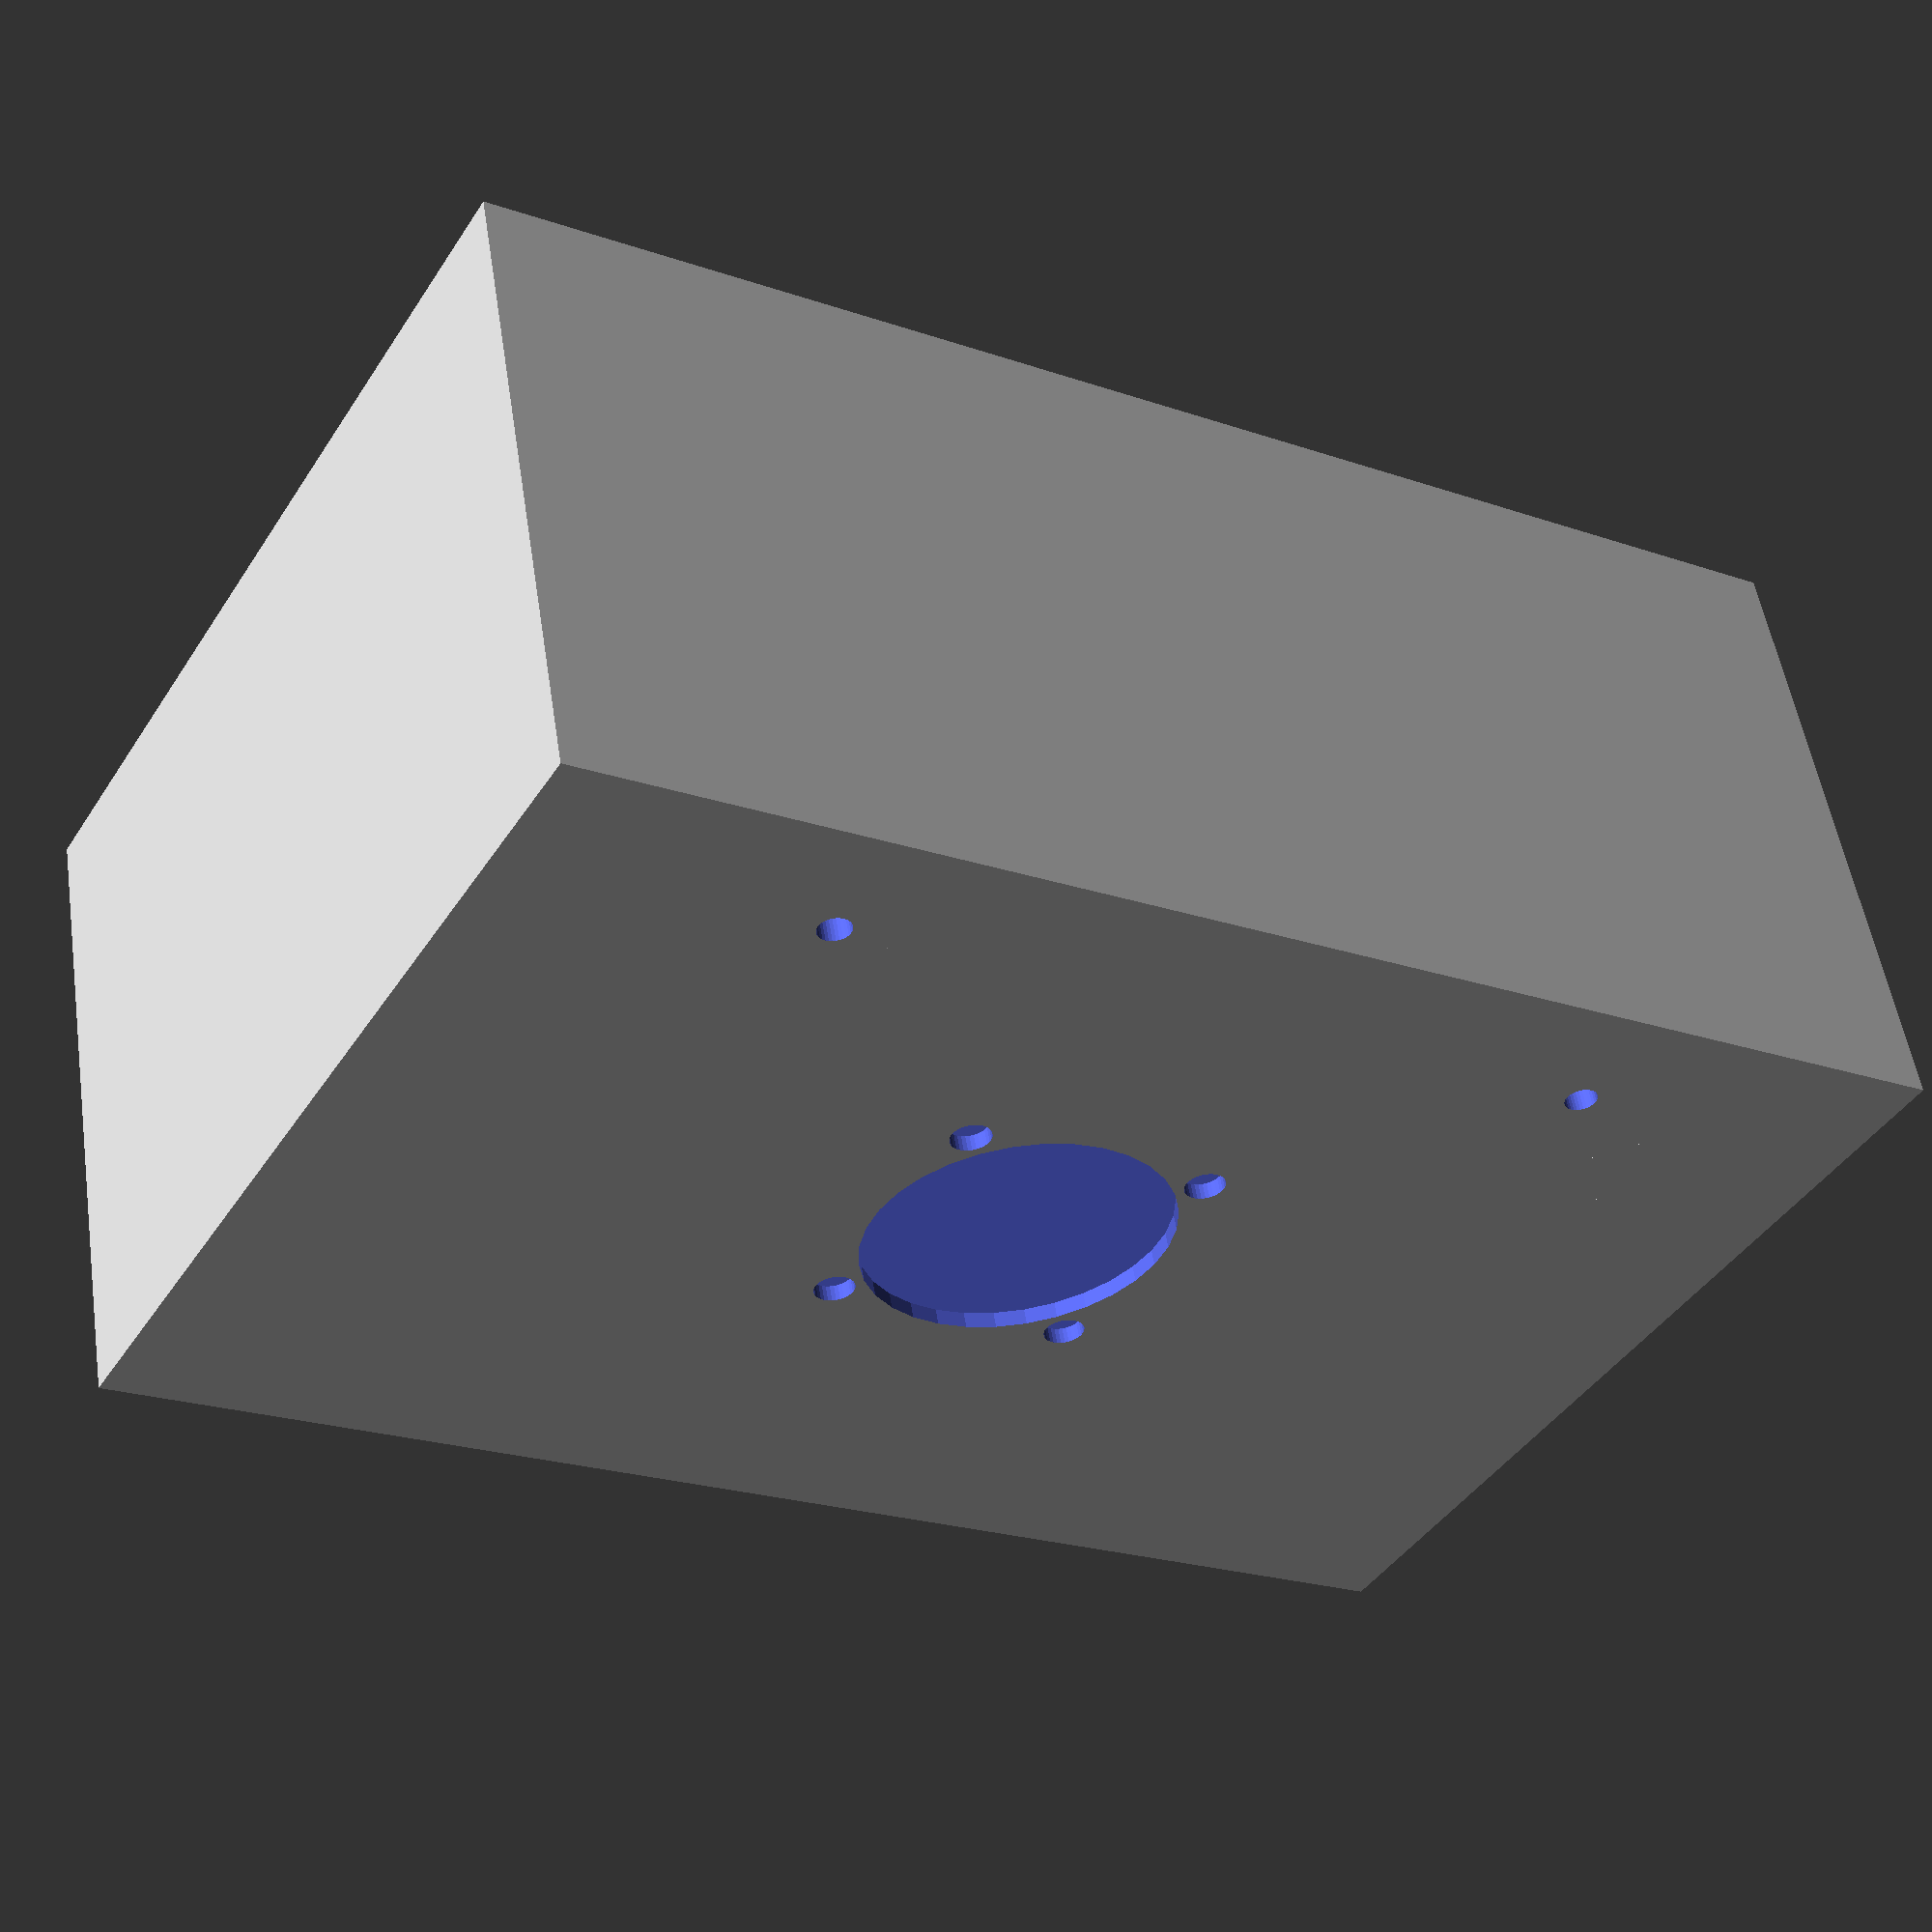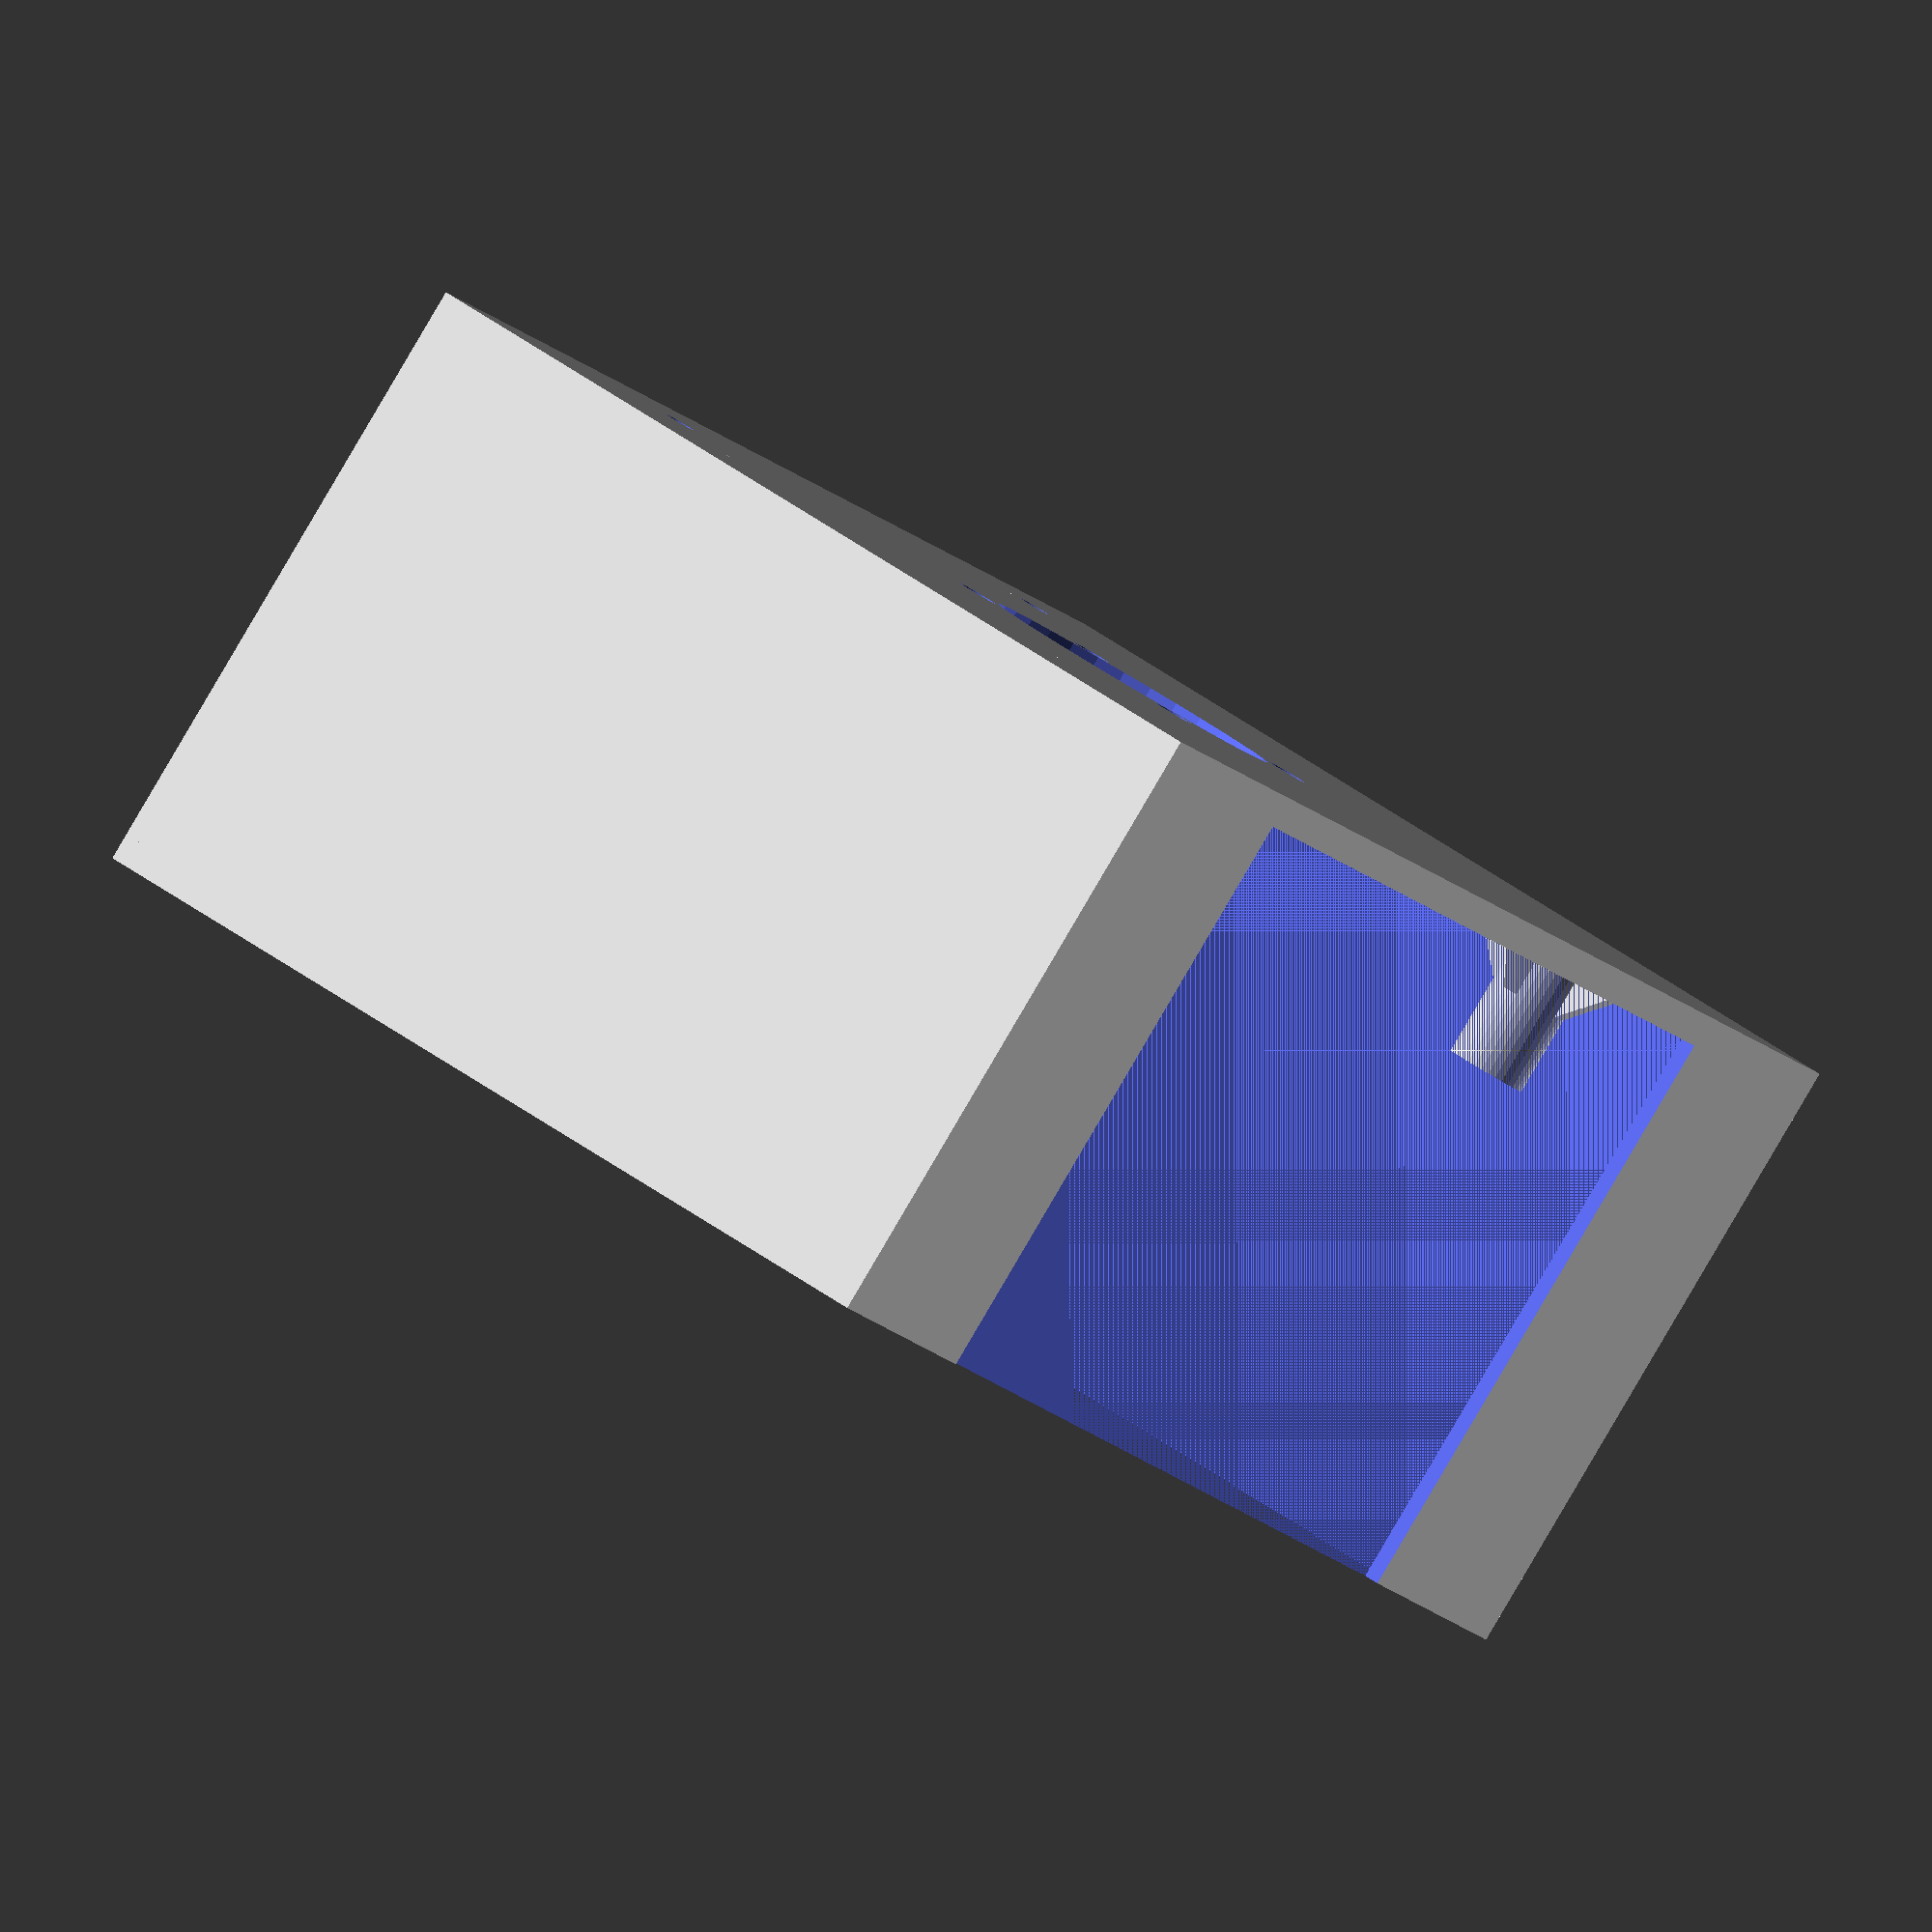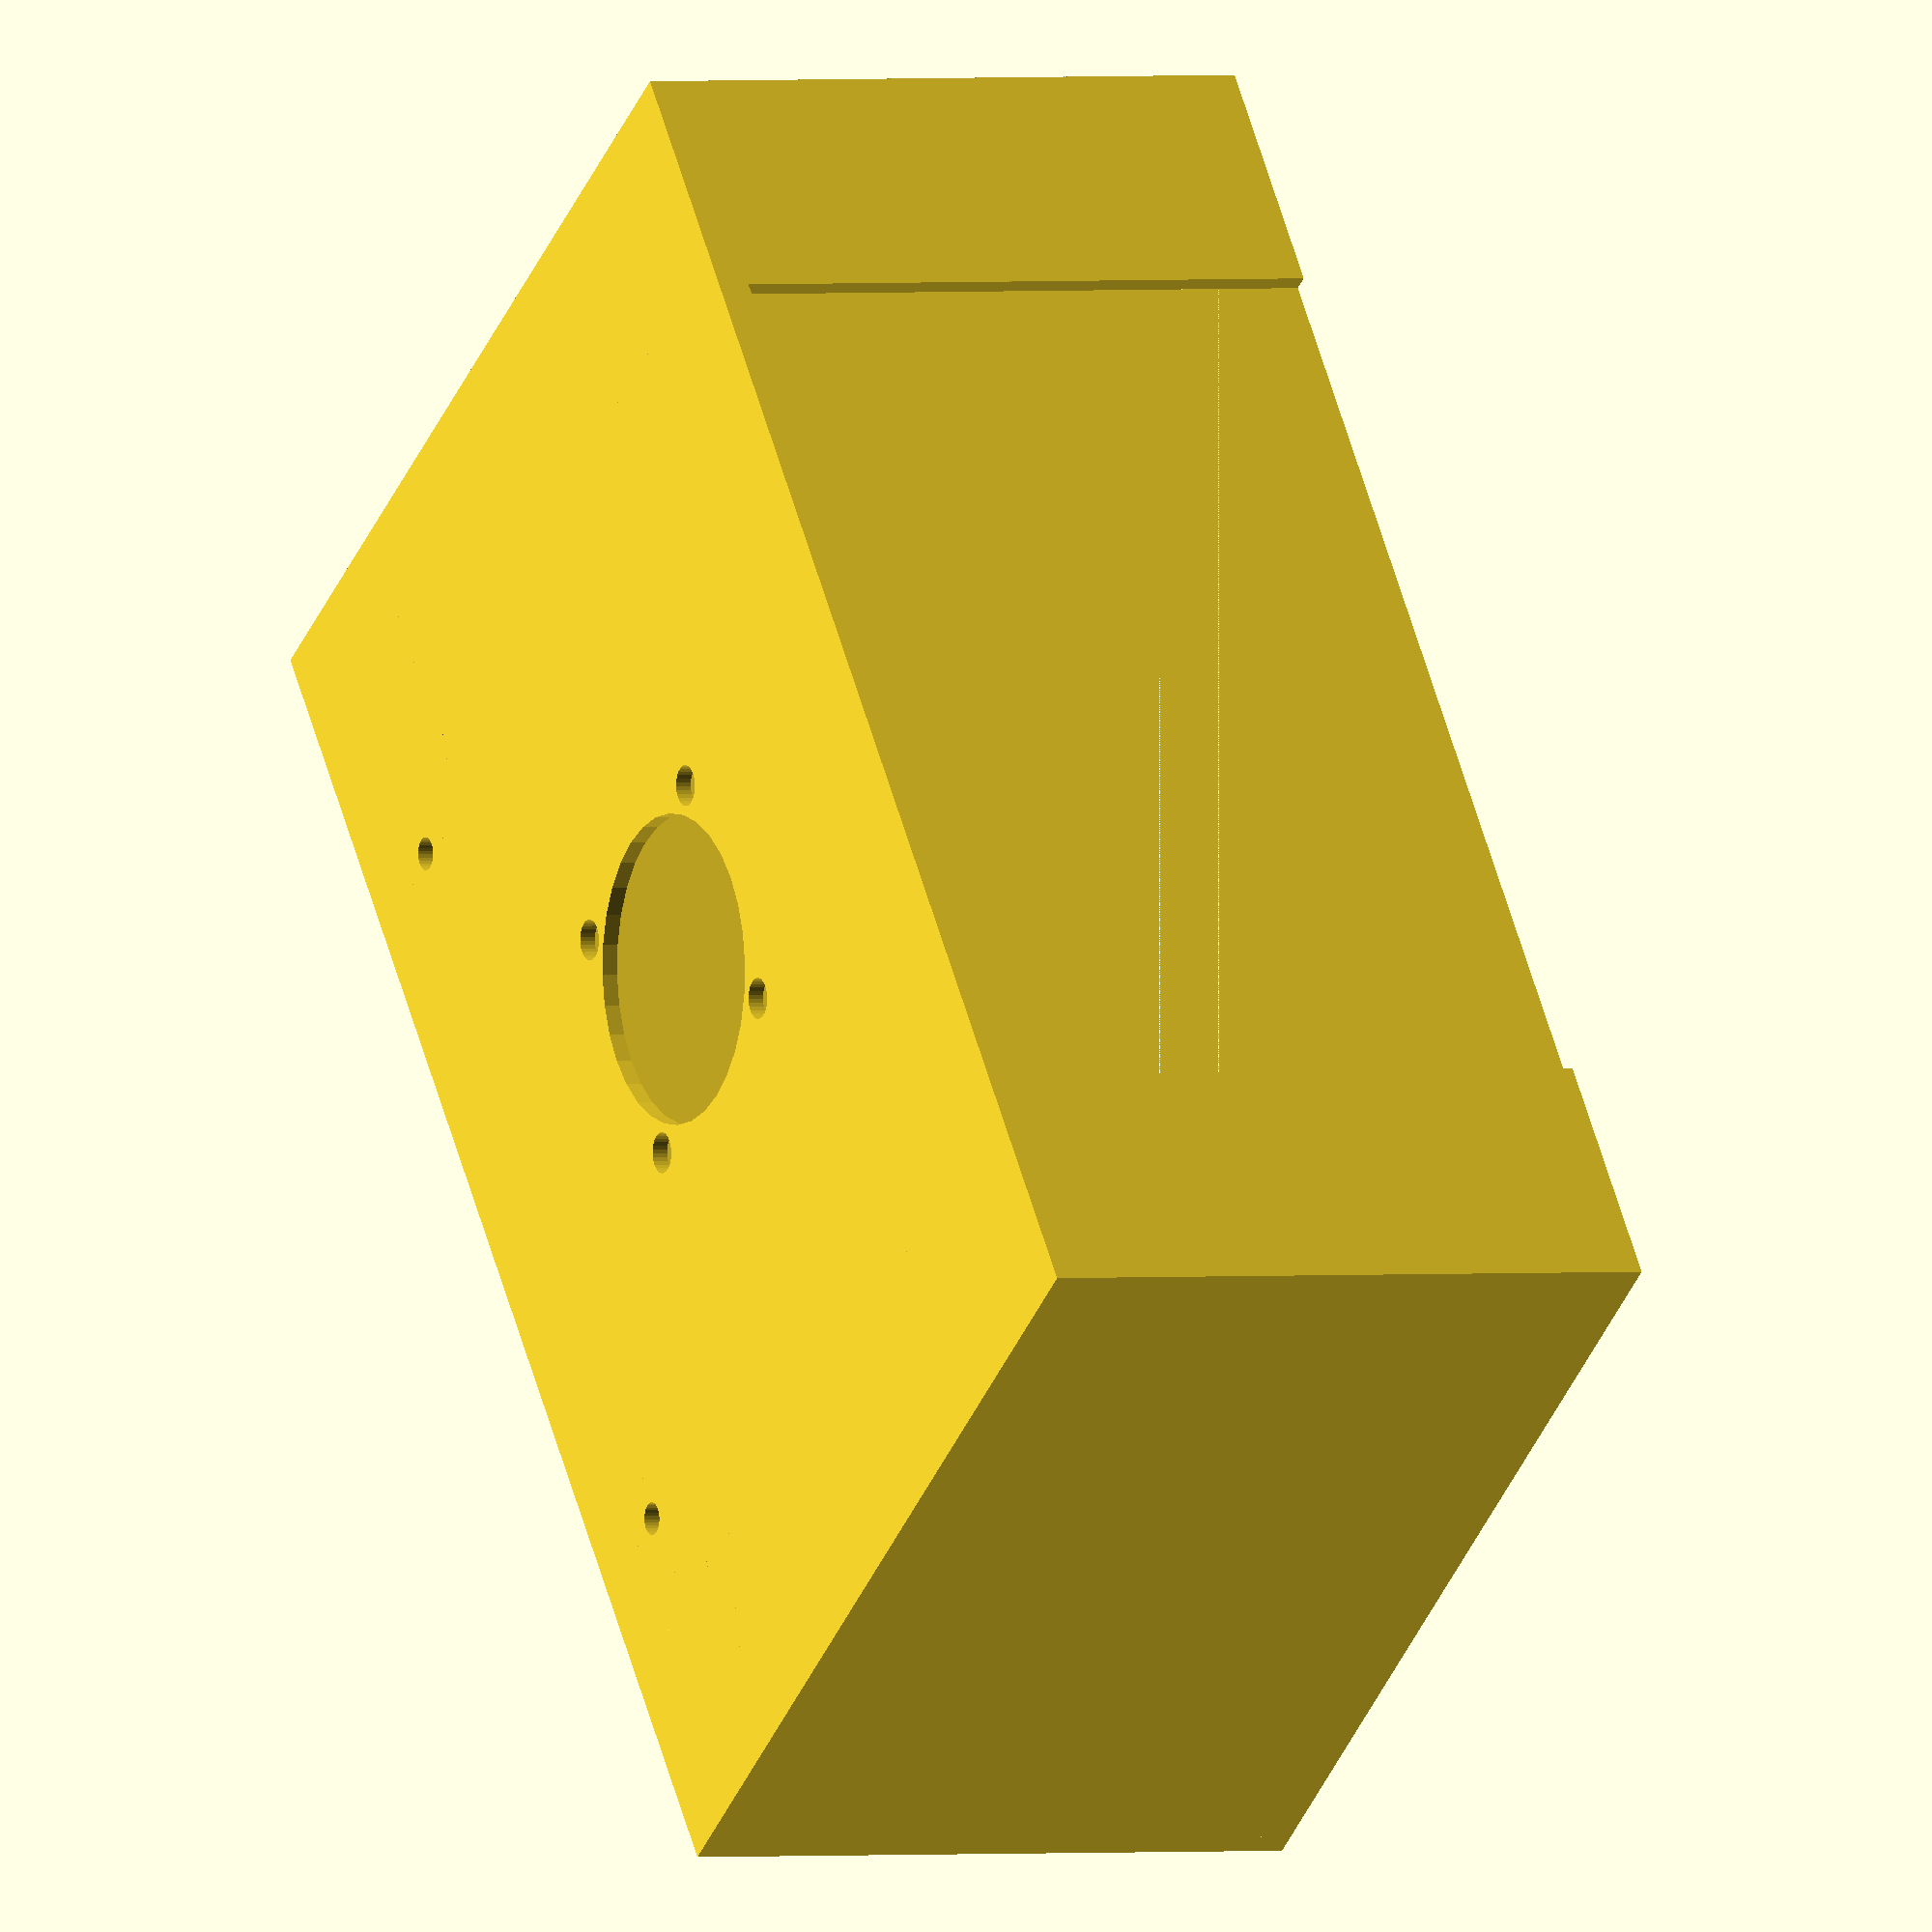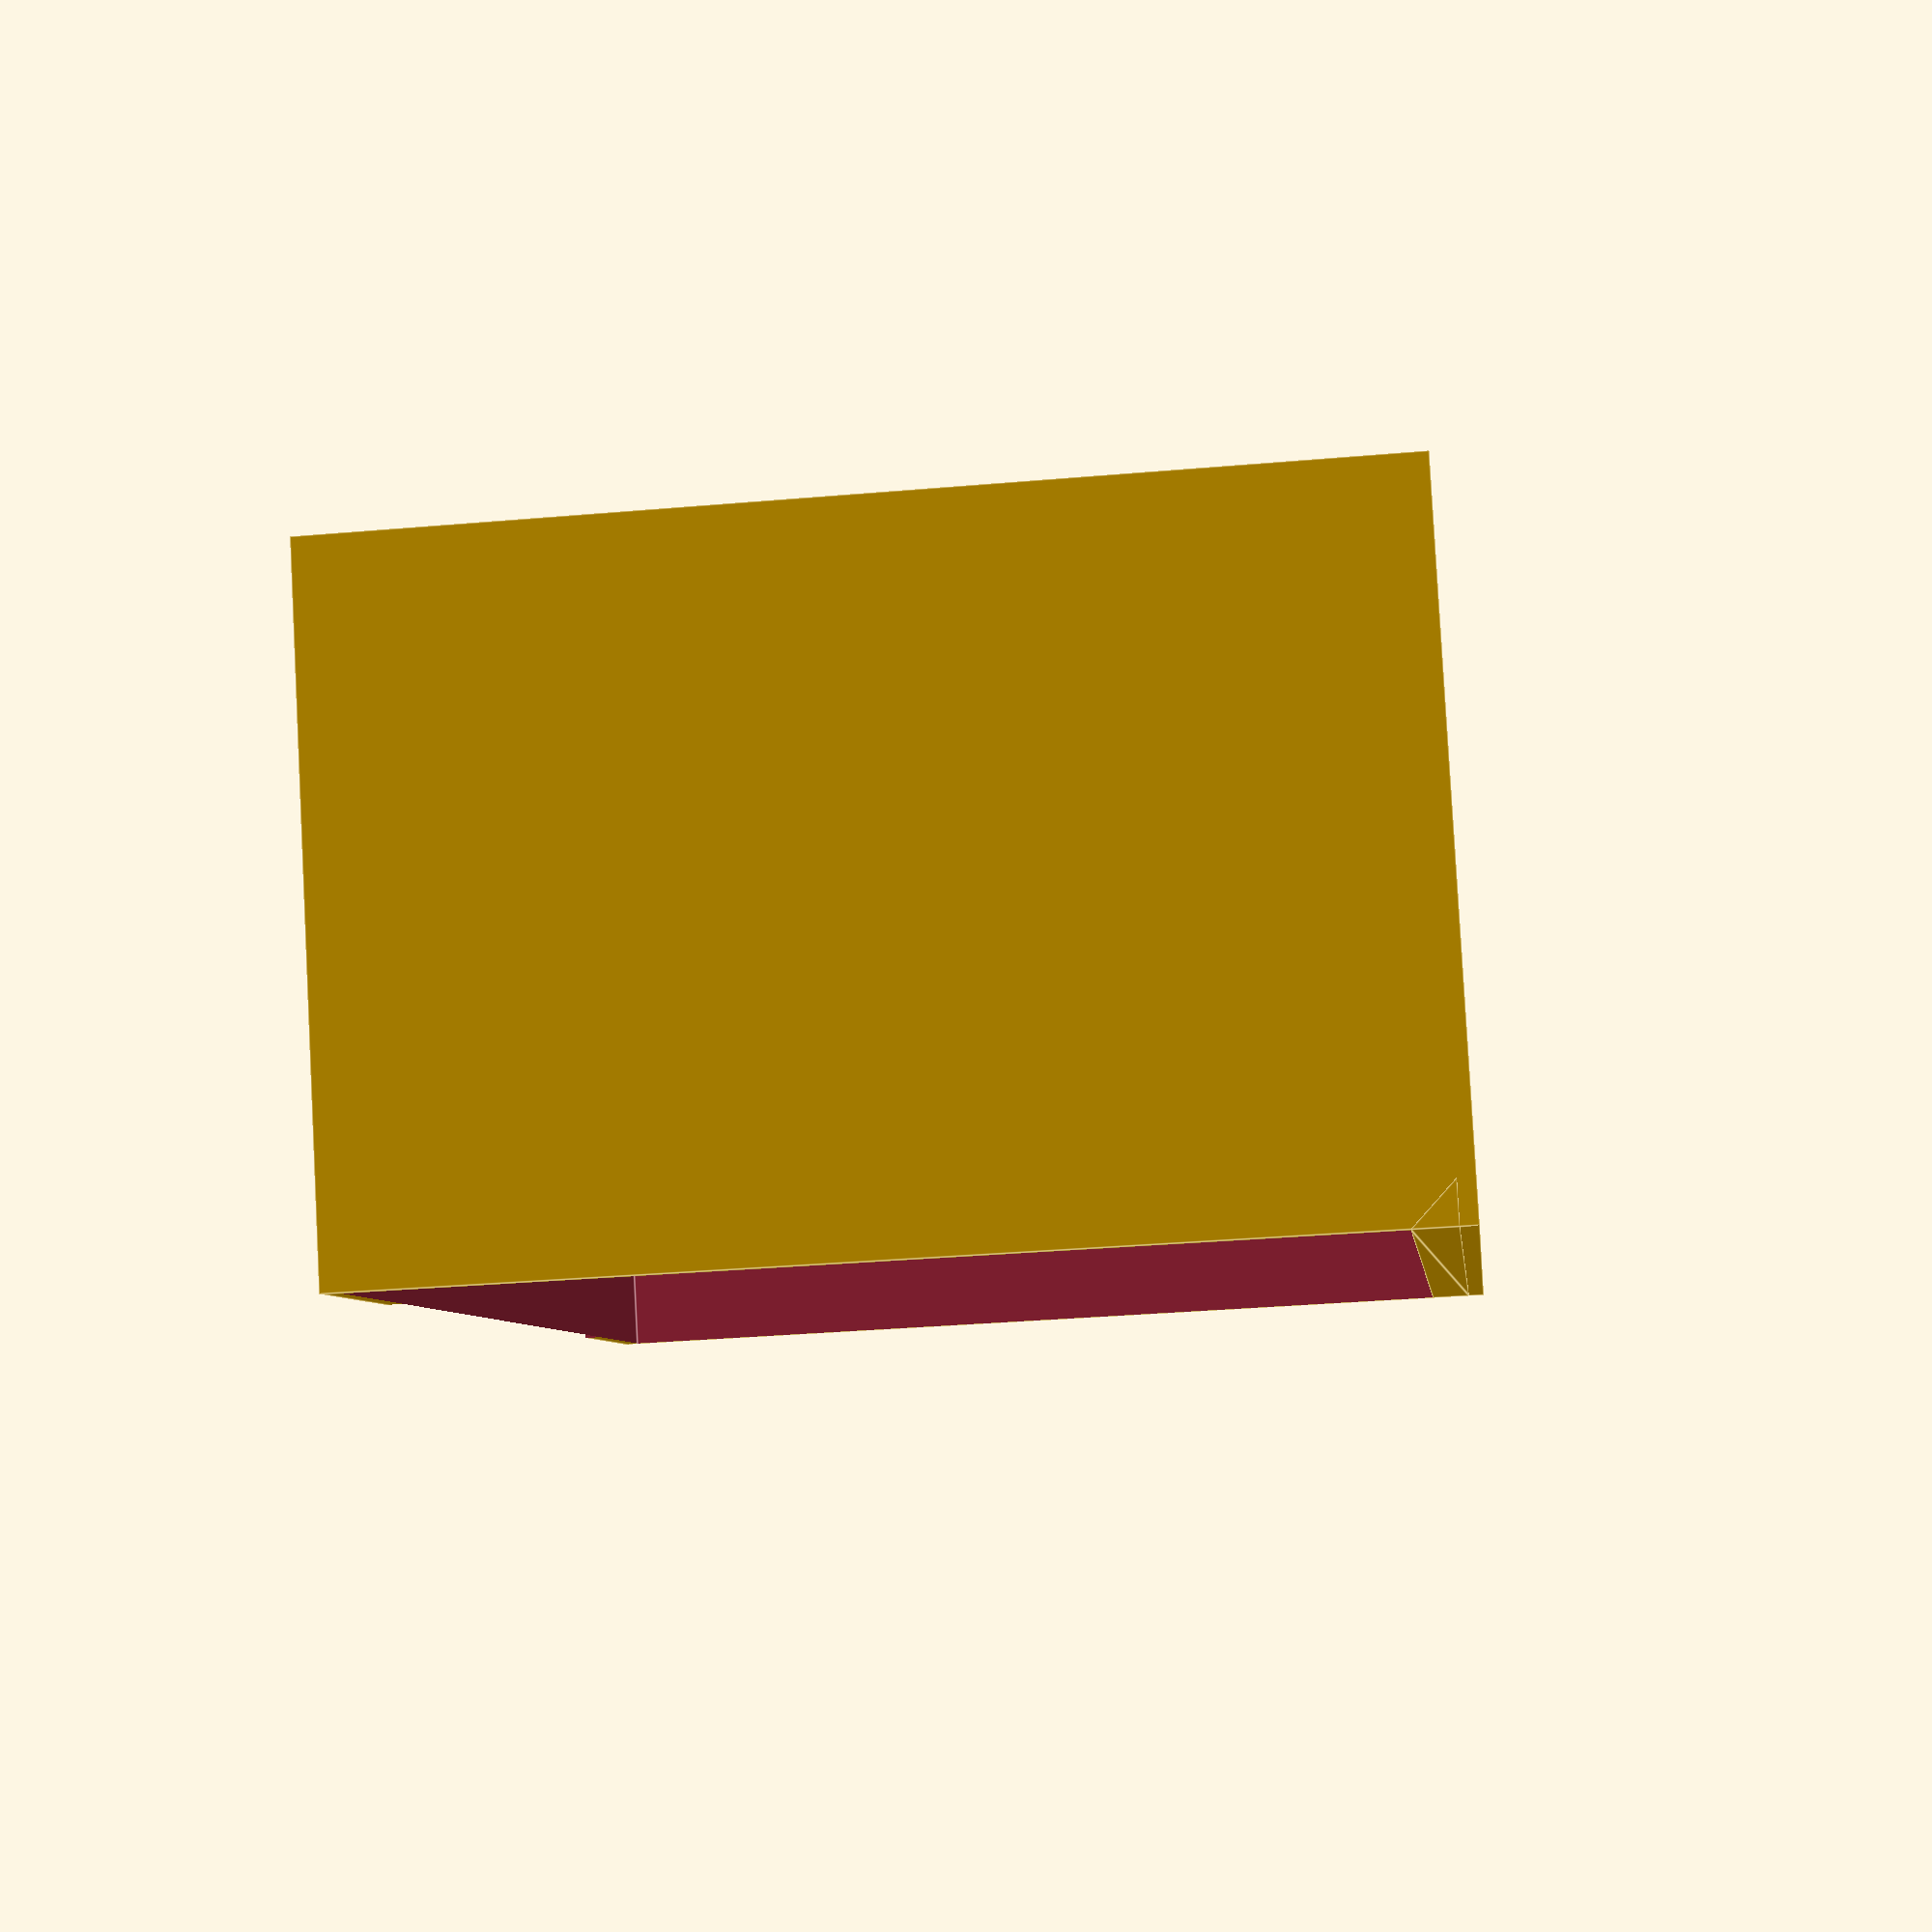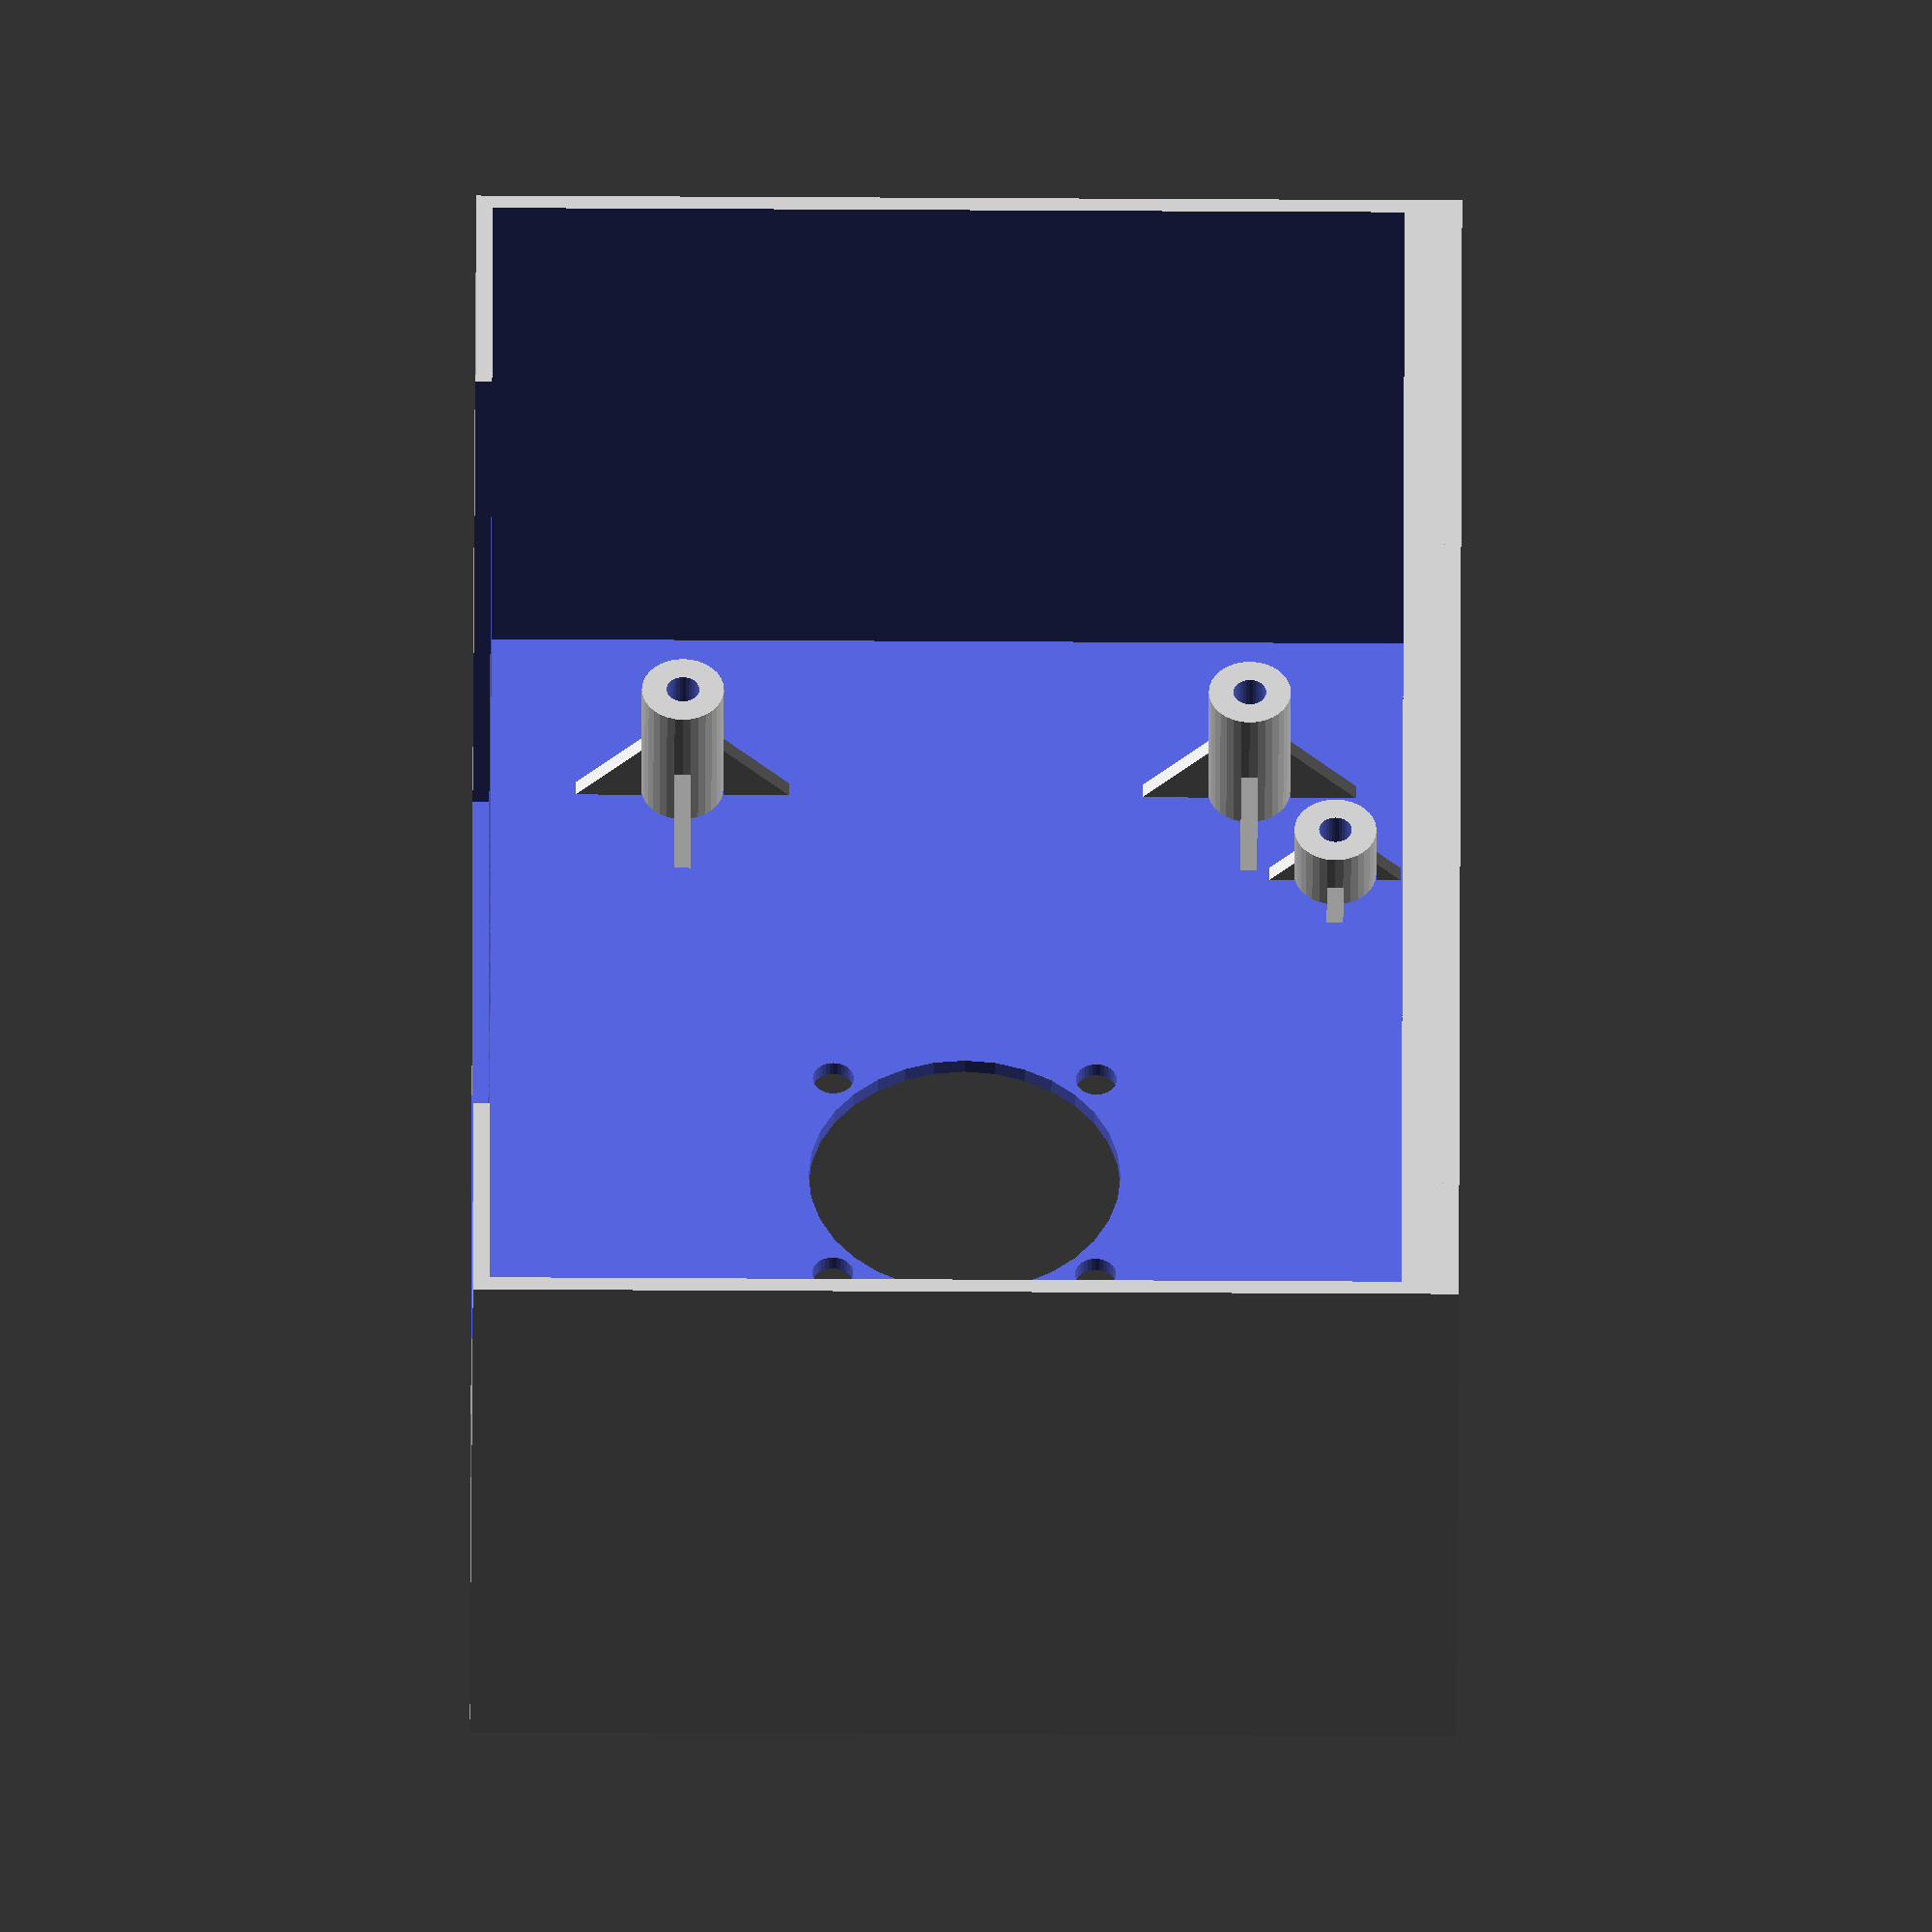
<openscad>
$fn = 32;
width = 180;
depth = 80;
height = 120;
thickness = 2;
tolerance = 1.005;
holeSpacingX = 127; // 153
holeSpacingY = 69; // 60

fanDiameter = 38;
fanHoleSpacing = 32;
pinHeight = 20;

xOffset = fanHoleSpacing / 2;
yOffset = fanHoleSpacing / 2;
zOffset = (depth - thickness) * 0.5 ;

box();
//translate([0, 30, 0]) lid();

module mountHole(mountHeight, outerDiam, innerDiam) {
    union() {
        difference() {
            rotate([90, 0, 0]) cylinder(h = mountHeight, d = outerDiam, center = true);
            rotate([90, 0, 0]) cylinder(h = mountHeight * 1.5, d = innerDiam, center = true);
        }
        for(angle = [0 : 360/4 : 359]) {
            rotate([angle, 0, 90]) translate([-mountHeight/2, outerDiam/2, 0])  linear_extrude(height = thickness, center = true)
                polygon([[0, 0],[0, mountHeight/2],[mountHeight/2, 0]]);
        }
    }
}

module lid() {
    difference() {
        cube([(width + (2 * thickness)) * tolerance, 30, height + ((2 * thickness)) * tolerance], center = true);
        translate([0, -thickness, 0]) cube([width * tolerance, 30, height * tolerance], center = true);
    }
}

module box() {
    union() {
        difference() {
            // box
            cube(size = [width,depth,height], center = true);
            translate([0, thickness, 0]) cube(size = [width - (2 *thickness), depth, height - (2 * thickness)], center = true);
            rotate([90, 0, 0]) union() {
                cylinder(d = fanDiameter, h = 100, center = true);
                translate([xOffset, yOffset, zOffset]) cylinder(h = thickness * 2, d = 5, center = true);
                translate([-xOffset, yOffset, zOffset]) cylinder(h = thickness * 2, d = 5, center = true);
                translate([xOffset, -yOffset, zOffset]) cylinder(h = thickness * 2, d = 5, center = true);
                translate([-xOffset, -yOffset, zOffset]) cylinder(h = thickness * 2, d = 5, center = true); 
            }
    
            translate([0, thickness * 2,  -height * 0.5])  cube(size = [width * 0.66, depth, thickness * 2], center = true);
    
            // Punch holes for mount holes
            translate([50, -(depth - 15) * 0.5, 45]) rotate([90, 0, 0]) cylinder(h = 30, d = 4, center = true);
            translate([-50, -(depth - 15) * 0.5, 45]) rotate([90, 0, 0]) cylinder(h = 30, d = 4, center = true);  
        }
    
        // Box mount holes
        mountHeight = 10;
        zOf = (depth - mountHeight) / 2;
        translate([-50, -zOf, 45]) mountHole(10, 10, 4);
        translate([50, -zOf, 45]) mountHole(10, 10, 4);
    
        // Unit mounts holes
        xOff = holeSpacingX / 2;
        yOff = holeSpacingY / 2;
        zOff = (depth - pinHeight) / 2;
        
        translate([xOff, -zOff, yOff]) mountHole(pinHeight, 10, 4);
        translate([-xOff, -zOff, yOff]) mountHole(pinHeight, 10, 4);
        translate([xOff, -zOff, -yOff]) mountHole(pinHeight, 10, 4);
        translate([-xOff, -zOff, -yOff]) mountHole(pinHeight, 10, 4); 
             
        // Drip protection lid
        translate([0, (depth - thickness)/2 + 1, ((height - thickness) / 2) - 1]) rotate([90, 90, -90]) linear_extrude(height = width, center = true) polygon([[0, 0],[0, 5],[5, 0]]);
    }
}
</openscad>
<views>
elev=41.7 azim=349.7 roll=330.0 proj=p view=solid
elev=316.8 azim=130.4 roll=131.8 proj=o view=wireframe
elev=219.1 azim=107.2 roll=21.4 proj=o view=solid
elev=32.7 azim=153.6 roll=276.9 proj=p view=edges
elev=247.6 azim=64.7 roll=270.3 proj=o view=solid
</views>
